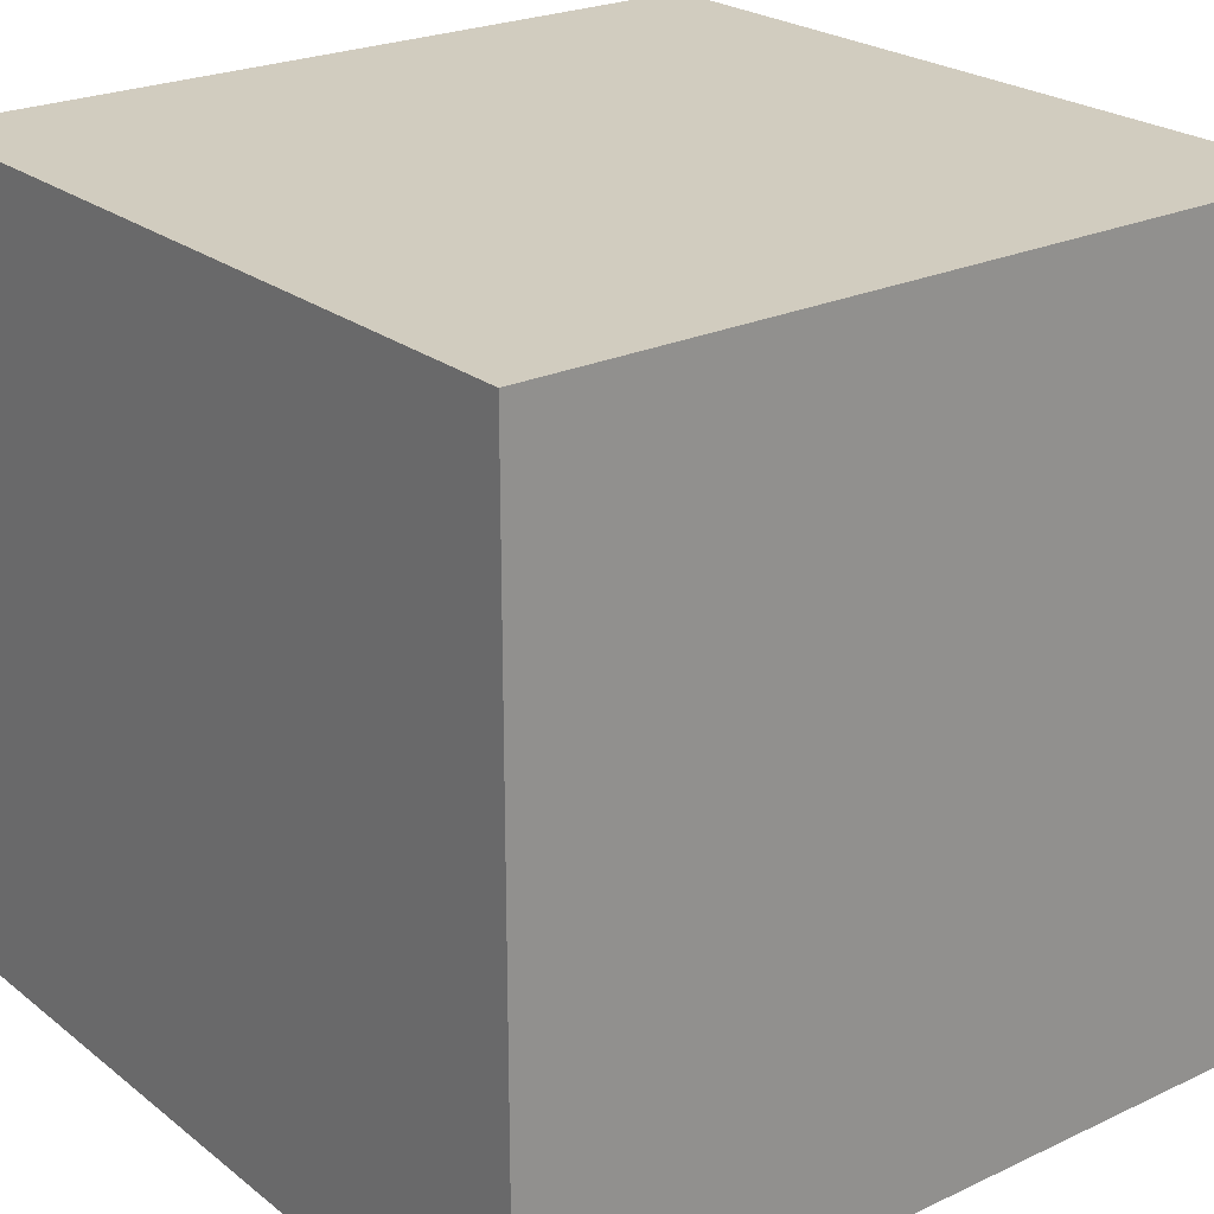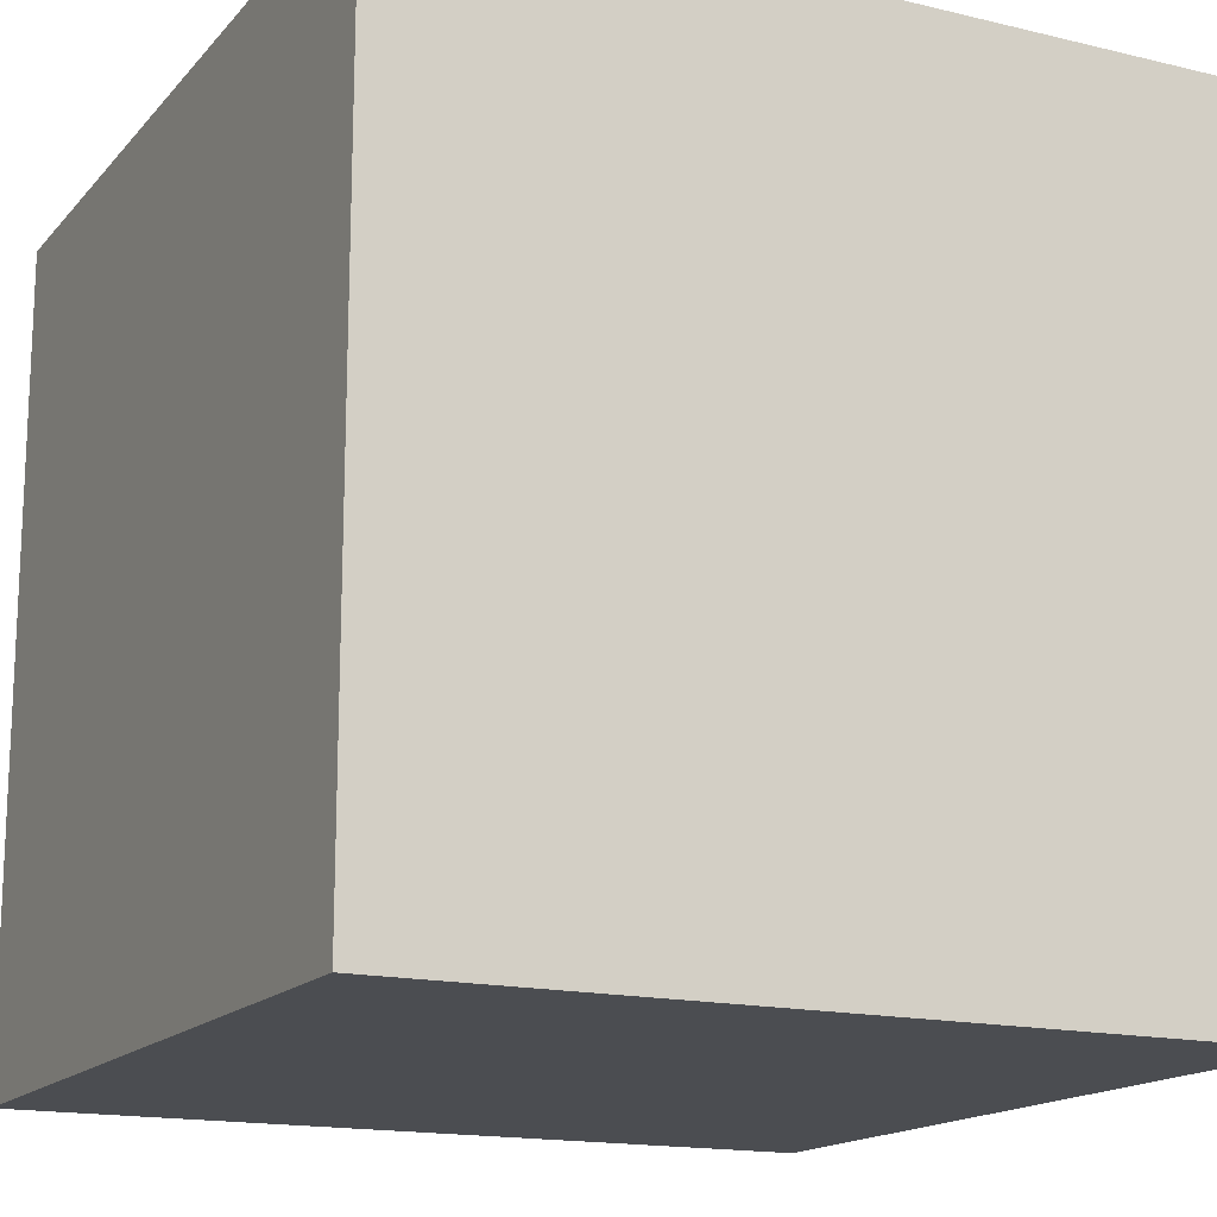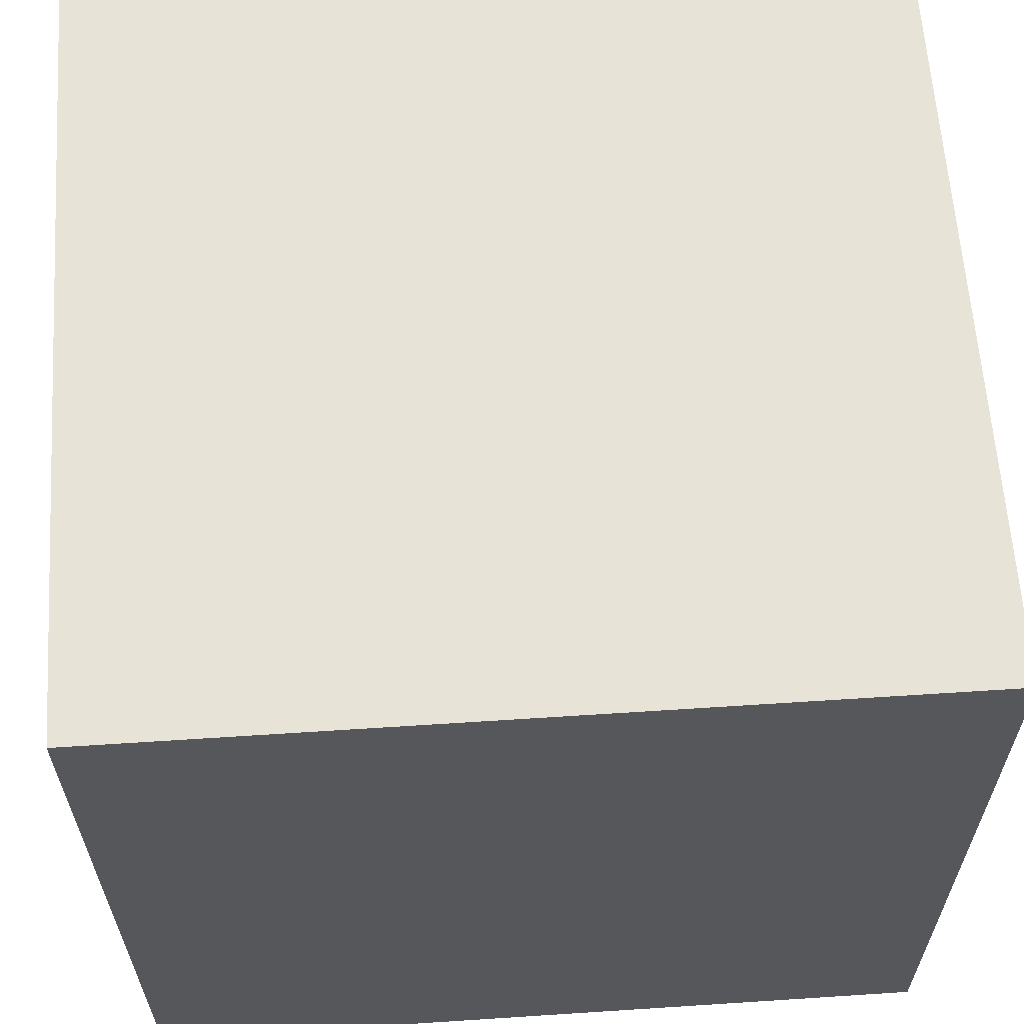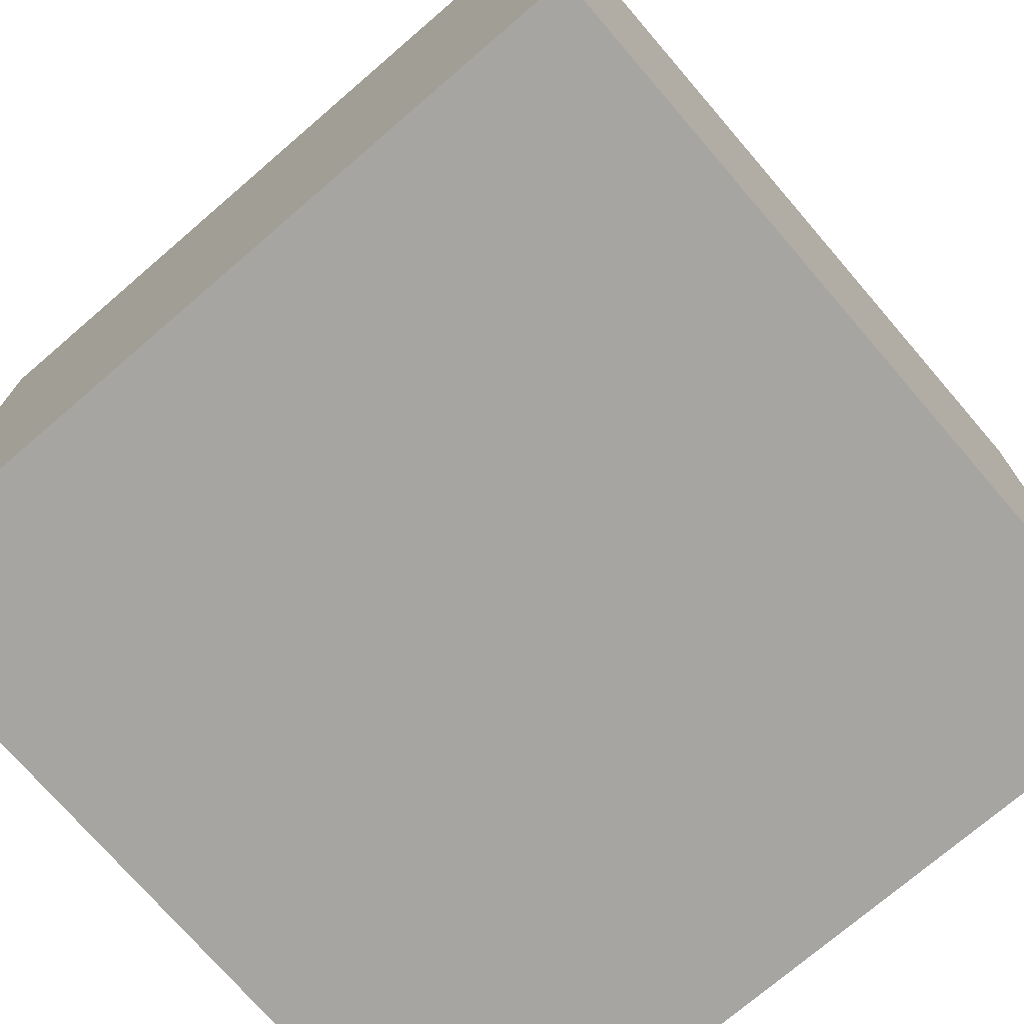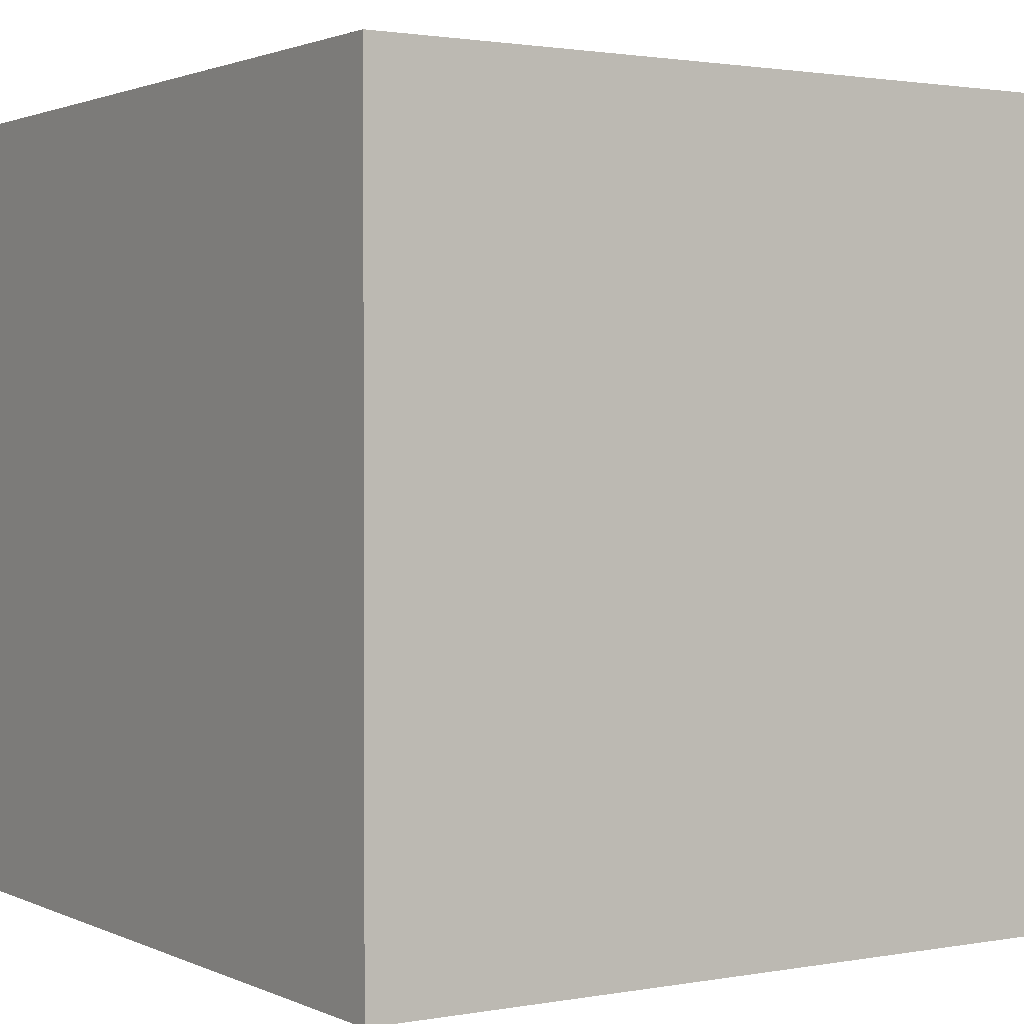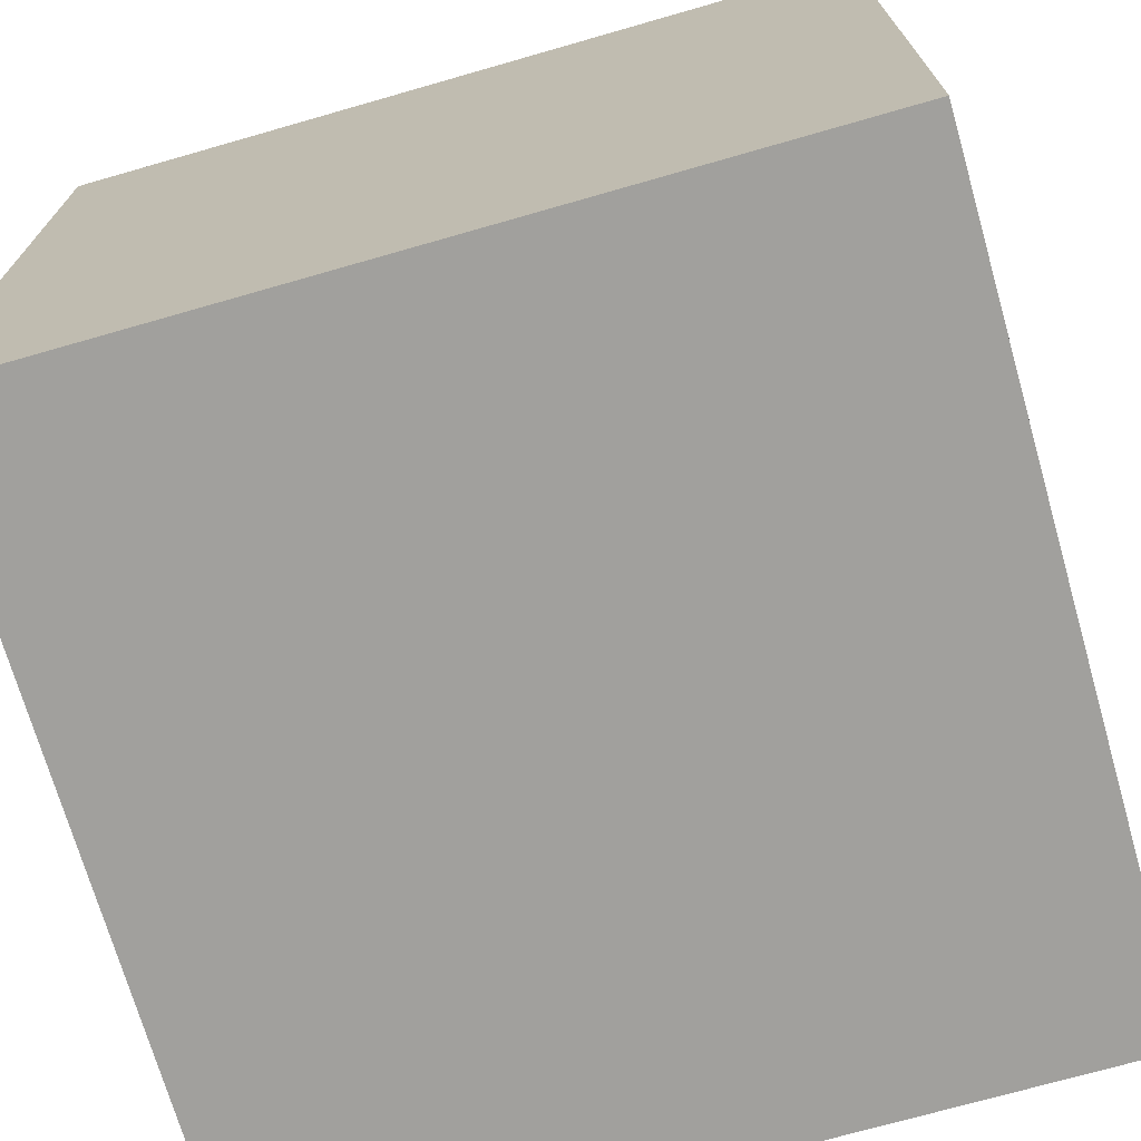
<metadata>
{"format":"obj","ext":"obj","renderer":"f3d","projection":"perspective","resolution":1024,"background":"white","views":[{"elev":23.8,"azim":142.0,"up":"+Y"},{"elev":-16.0,"azim":63.5,"up":"+Z"},{"elev":62.1,"azim":-93.8,"up":"+Z"},{"elev":-73.8,"azim":-49.3,"up":"+Z"},{"elev":1.6,"azim":147.1,"up":"+Z"},{"elev":-71.7,"azim":106.0,"up":"+Y"}]}
</metadata>
<code>
g Tile_Temple_0
v -1 1 -1
v -1 1 1
v 1 1 1
v 1 1 -1
v -1 -1 -1
v 1 -1 -1
v 1 -1 1
v -1 -1 1
v -1 -1 -1
v -1 -1 1
v -1 1 1
v -1 1 -1
v 1 -1 -1
v 1 1 -1
v 1 1 1
v 1 -1 1
v -1 -1 1
v 1 -1 1
v 1 1 1
v -1 1 1
v -1 -1 -1
v -1 1 -1
v 1 1 -1
v 1 -1 -1
f 1 2 3
f 1 3 4
f 5 6 7
f 5 7 8
f 9 10 11
f 9 11 12
f 13 14 15
f 13 15 16
f 17 18 19
f 17 19 20
f 21 22 23
f 21 23 24

</code>
